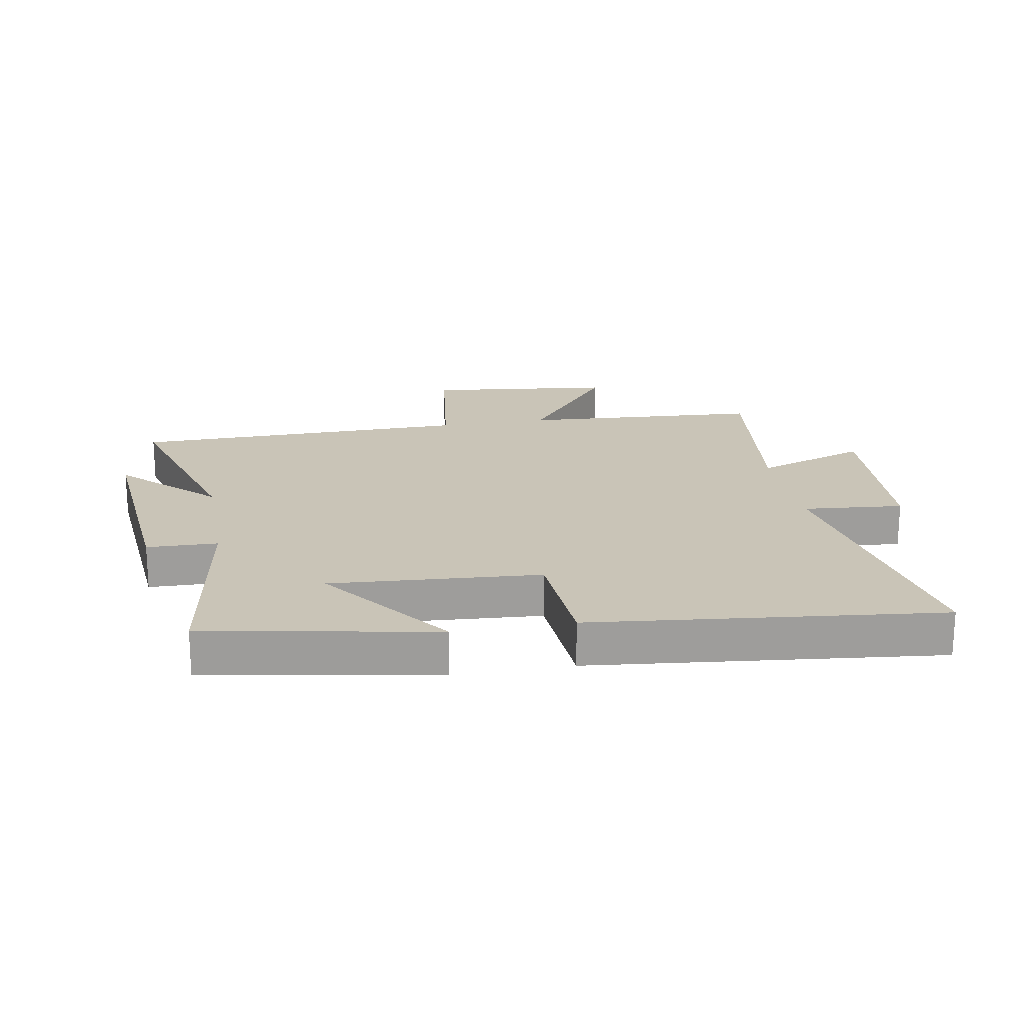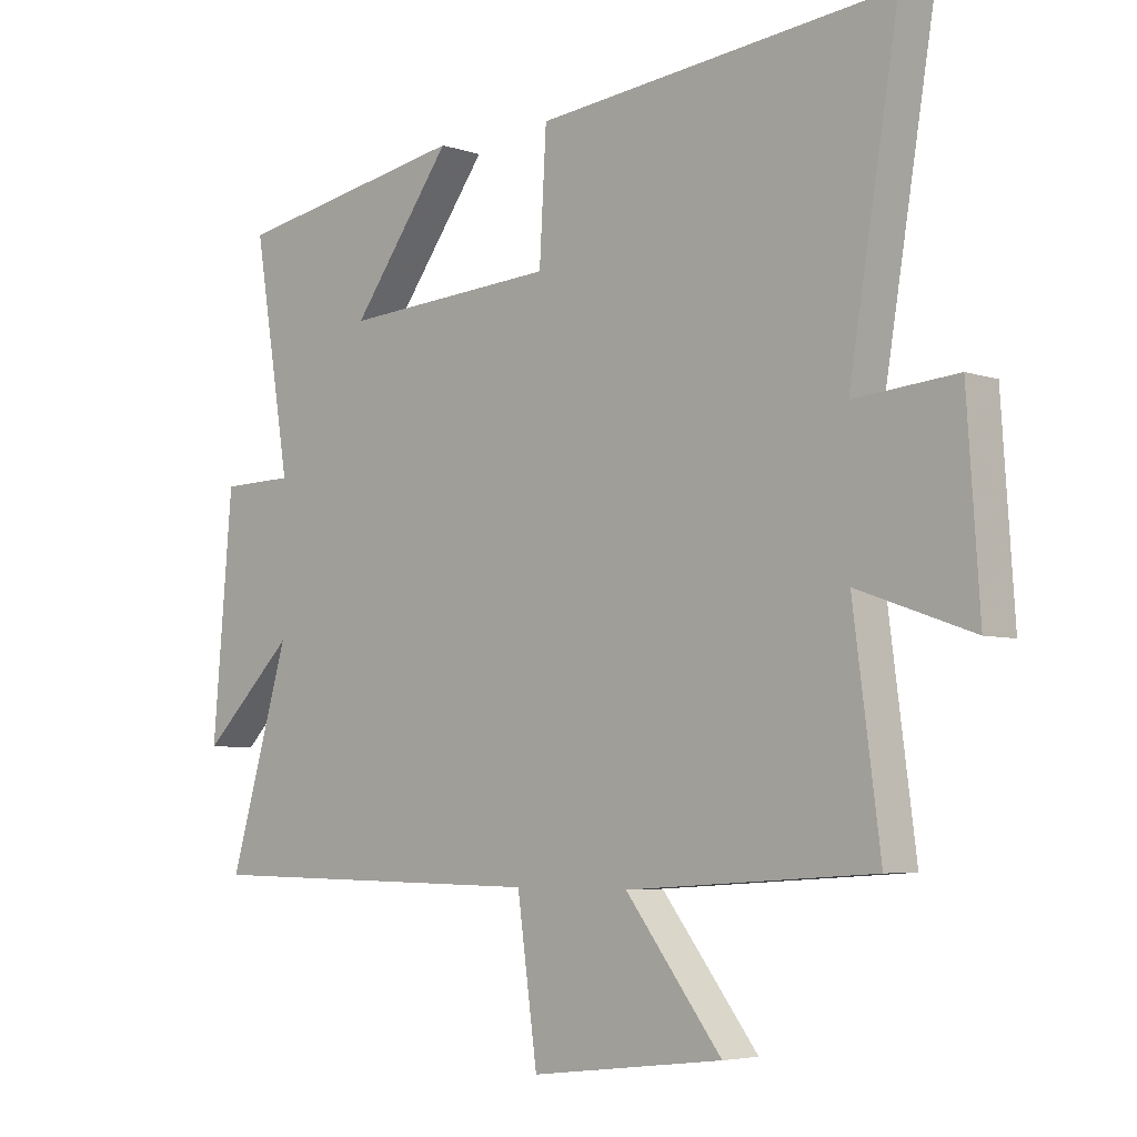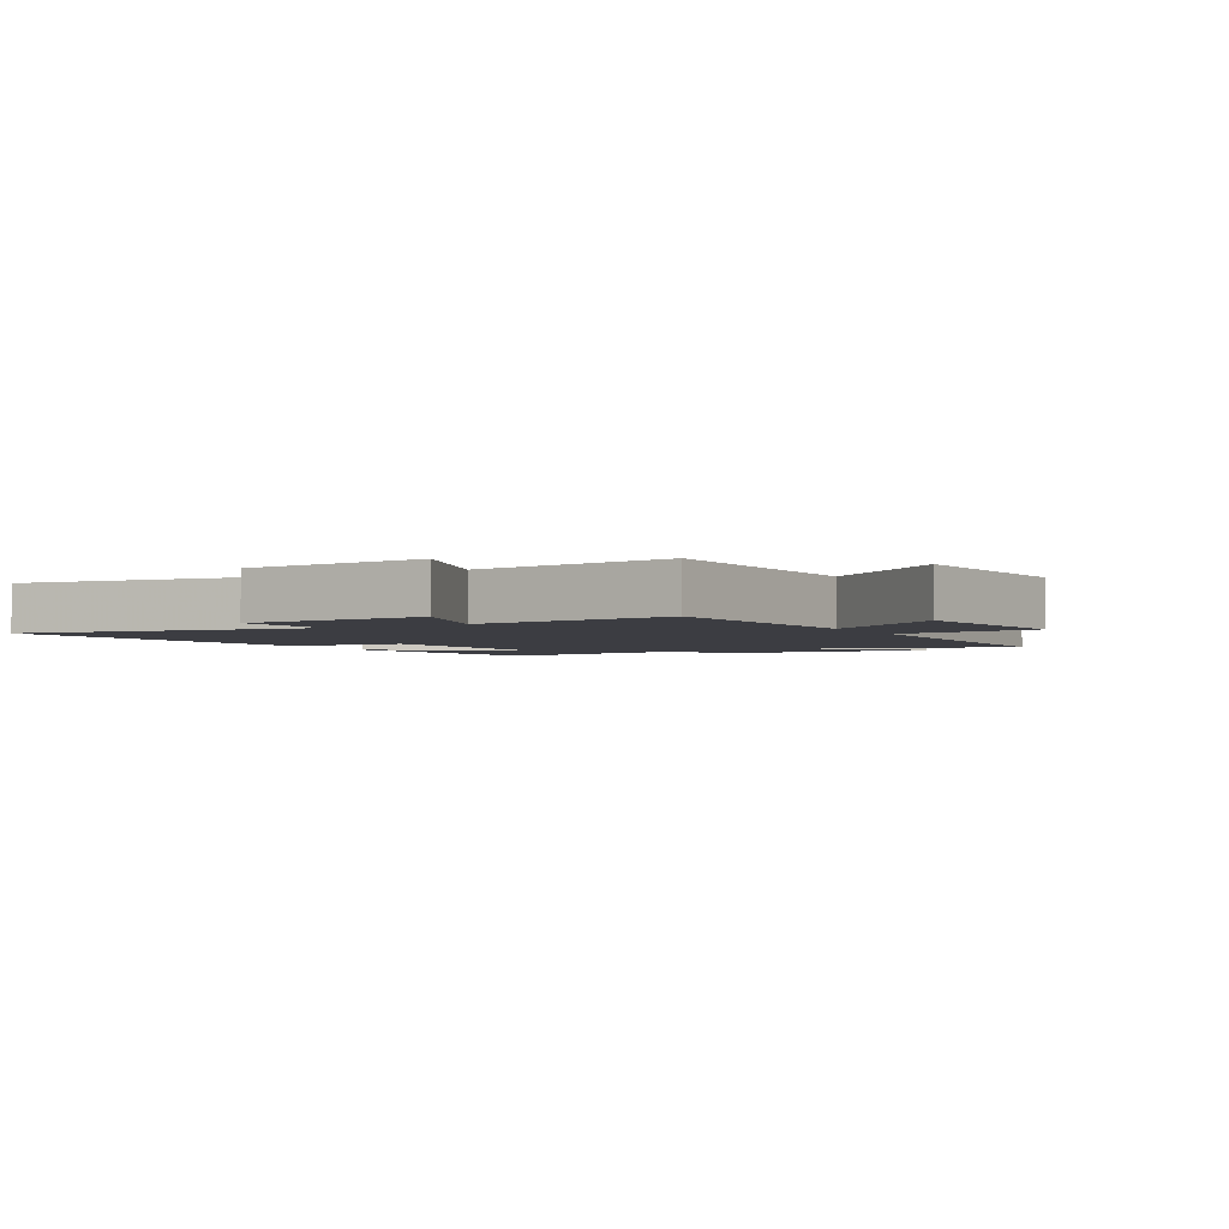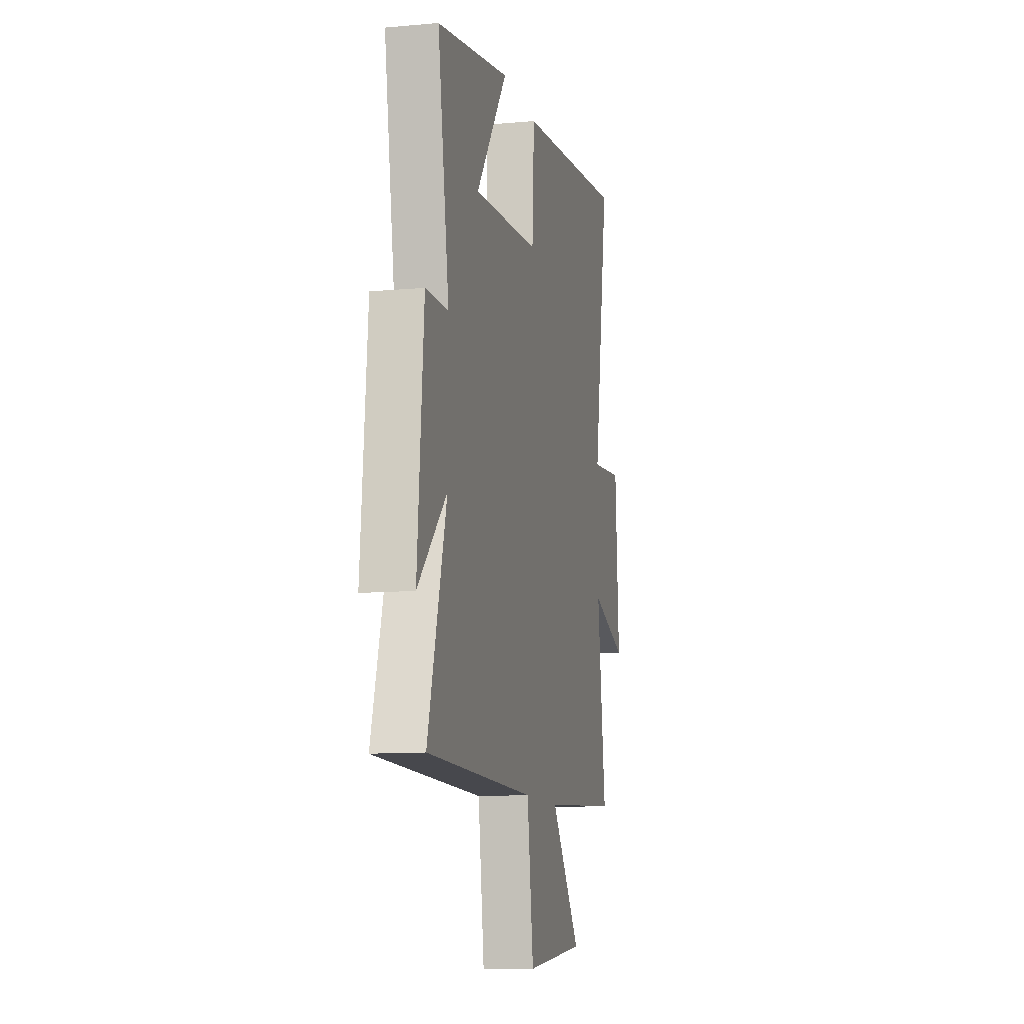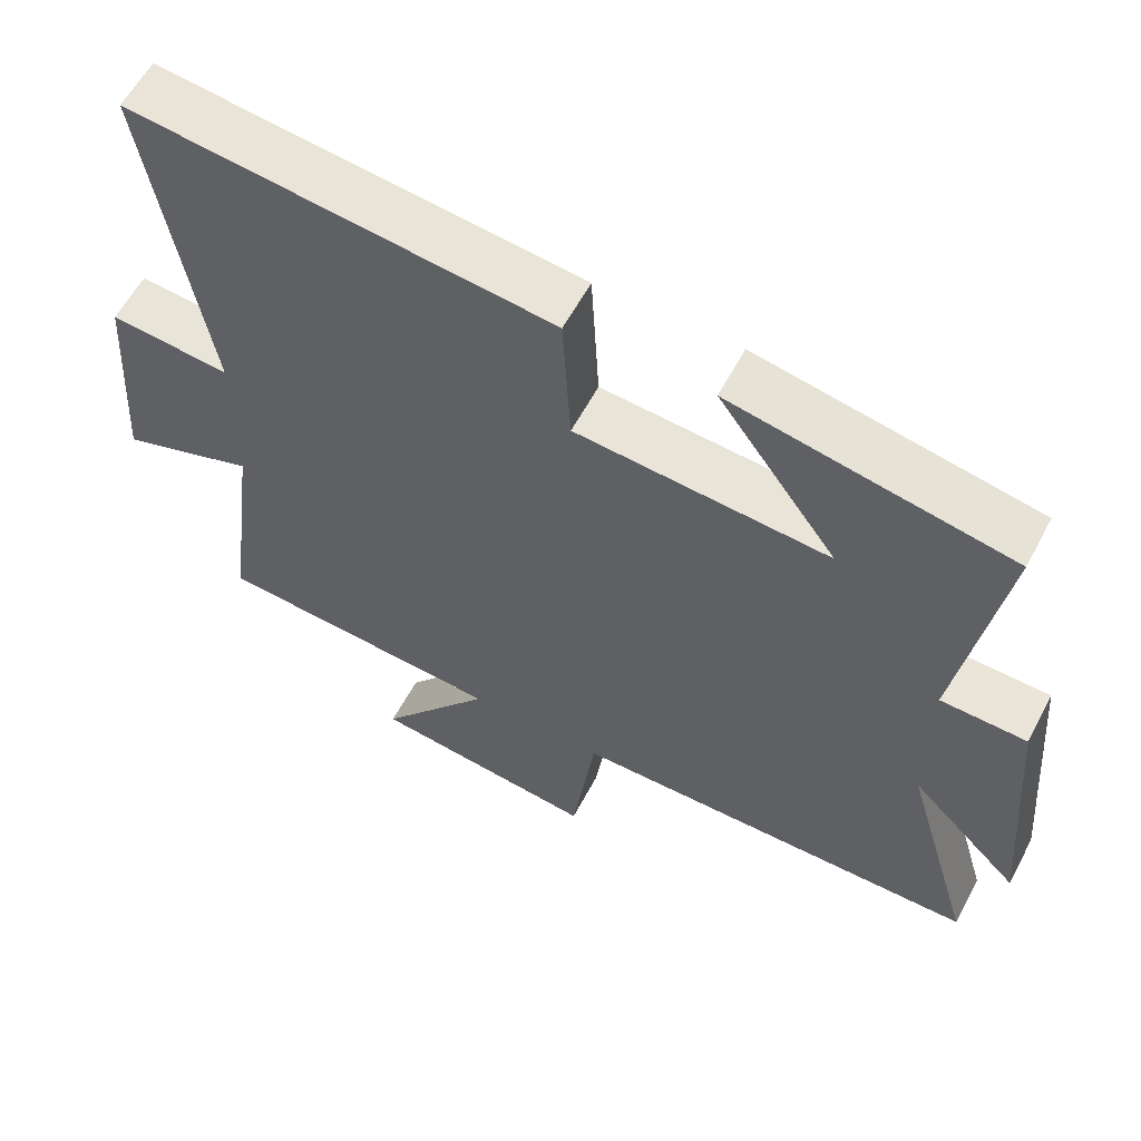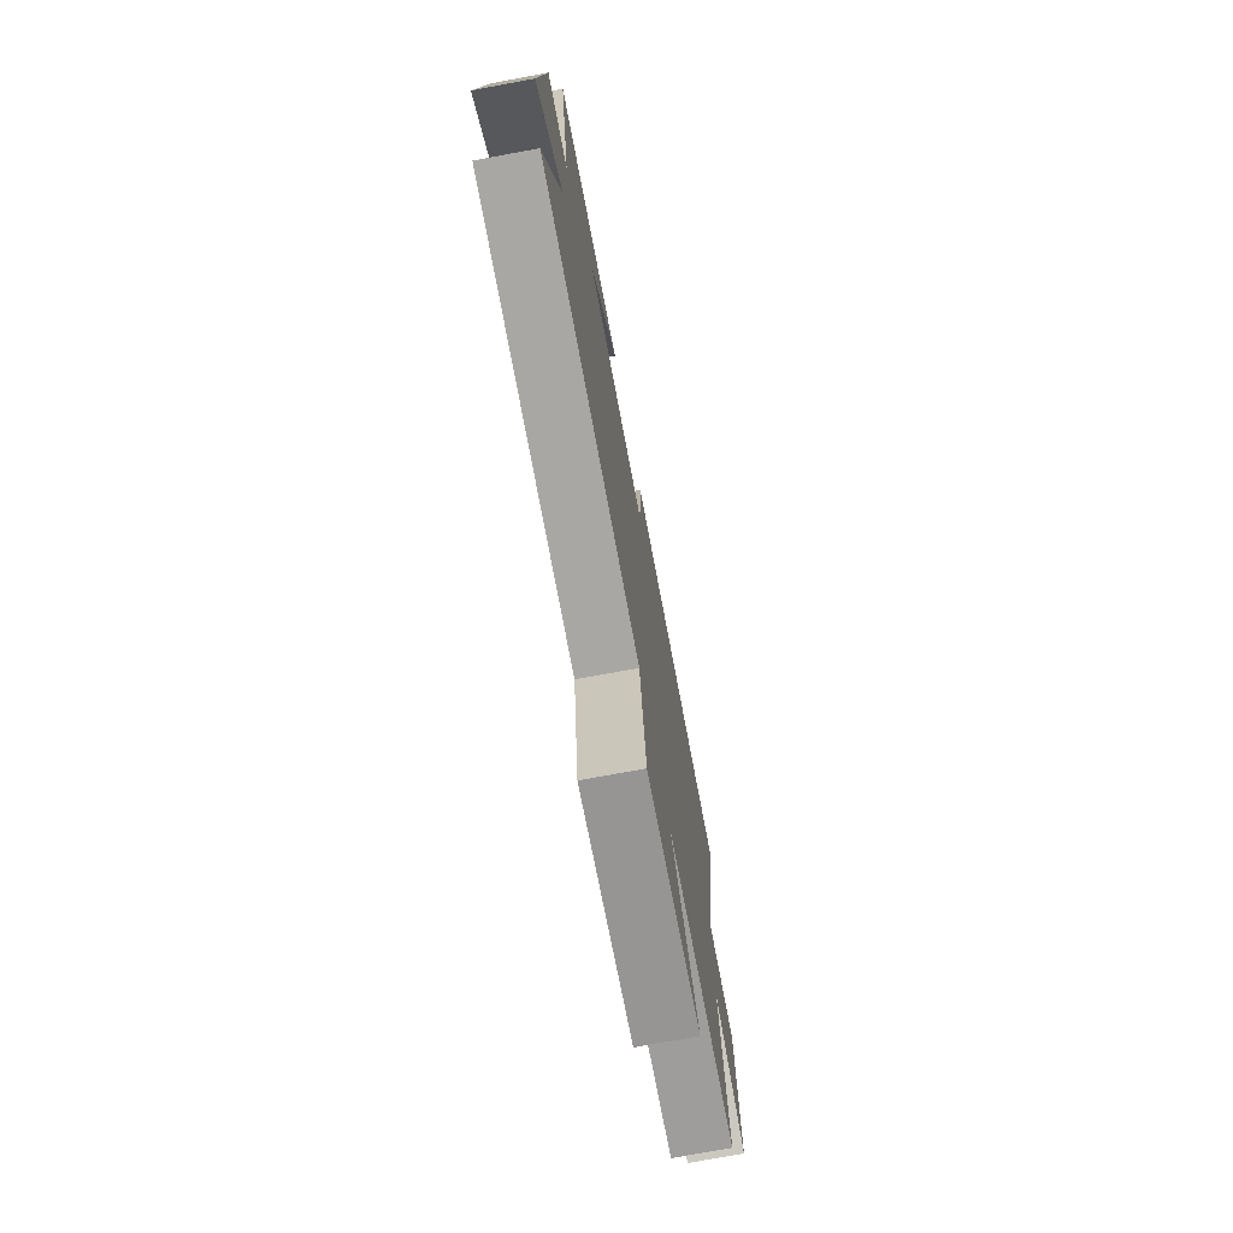
<metadata>
{"format":"obj","ext":"obj","renderer":"f3d","projection":"perspective","resolution":1024,"background":"white","views":[{"elev":19.9,"azim":-10.2,"up":"+Y"},{"elev":-5.1,"azim":42.7,"up":"+Z"},{"elev":-2.9,"azim":119.2,"up":"+Y"},{"elev":-10.9,"azim":-77.3,"up":"+Z"},{"elev":59.5,"azim":-152.1,"up":"+Z"},{"elev":-74.0,"azim":-79.5,"up":"+Z"}]}
</metadata>
<code>
v -0.596 0.07 -0.492
v -0.5 0.07 -0.161
v -0.648 0.07 -0.308
v -0.616 0.07 0.068
v -0.5 0.07 0.071
v -0.558 0.07 0.43
v -0.182 0.07 0.5
v -0.343 0.07 0.278
v -0.001 0.07 0.302
v 0.01 0.07 0.5
v 0.579 0.07 0.562
v 0.5 0.07 0.081
v 0.664 0.07 0.096
v 0.684 0.07 -0.206
v 0.5 0.07 -0.141
v 0.543 0.07 -0.474
v 0.148 0.07 -0.5
v 0.302 0.07 -0.701
v -0.006 0.07 -0.737
v -0.038 0.07 -0.5
v -0.596 0 -0.492
v -0.5 0 -0.161
v -0.648 0 -0.308
v -0.616 0 0.068
v -0.5 0 0.071
v -0.558 0 0.43
v -0.182 0 0.5
v -0.343 0 0.278
v -0.001 0 0.302
v 0.01 0 0.5
v 0.579 0 0.562
v 0.5 0 0.081
v 0.664 0 0.096
v 0.684 0 -0.206
v 0.5 0 -0.141
v 0.543 0 -0.474
v 0.148 0 -0.5
v 0.302 0 -0.701
v -0.006 0 -0.737
v -0.038 0 -0.5
f 17 18 19 20
f 20 1 2
f 17 20 2
f 16 17 2
f 15 16 2
f 12 13 14 15
f 12 15 2
f 9 10 11 12
f 8 9 12 2
f 5 6 7 8
f 5 8 2 3
f 3 4 5
f 40 39 38 37
f 22 21 40
f 22 40 37
f 22 37 36
f 22 36 35
f 35 34 33 32
f 22 35 32
f 32 31 30 29
f 22 32 29 28
f 28 27 26 25
f 23 22 28 25
f 25 24 23
f 1 21 22 2
f 2 22 23 3
f 3 23 24 4
f 4 24 25 5
f 5 25 26 6
f 6 26 27 7
f 7 27 28 8
f 8 28 29 9
f 9 29 30 10
f 10 30 31 11
f 11 31 32 12
f 12 32 33 13
f 13 33 34 14
f 14 34 35 15
f 15 35 36 16
f 16 36 37 17
f 17 37 38 18
f 18 38 39 19
f 19 39 40 20
f 20 40 21 1

</code>
